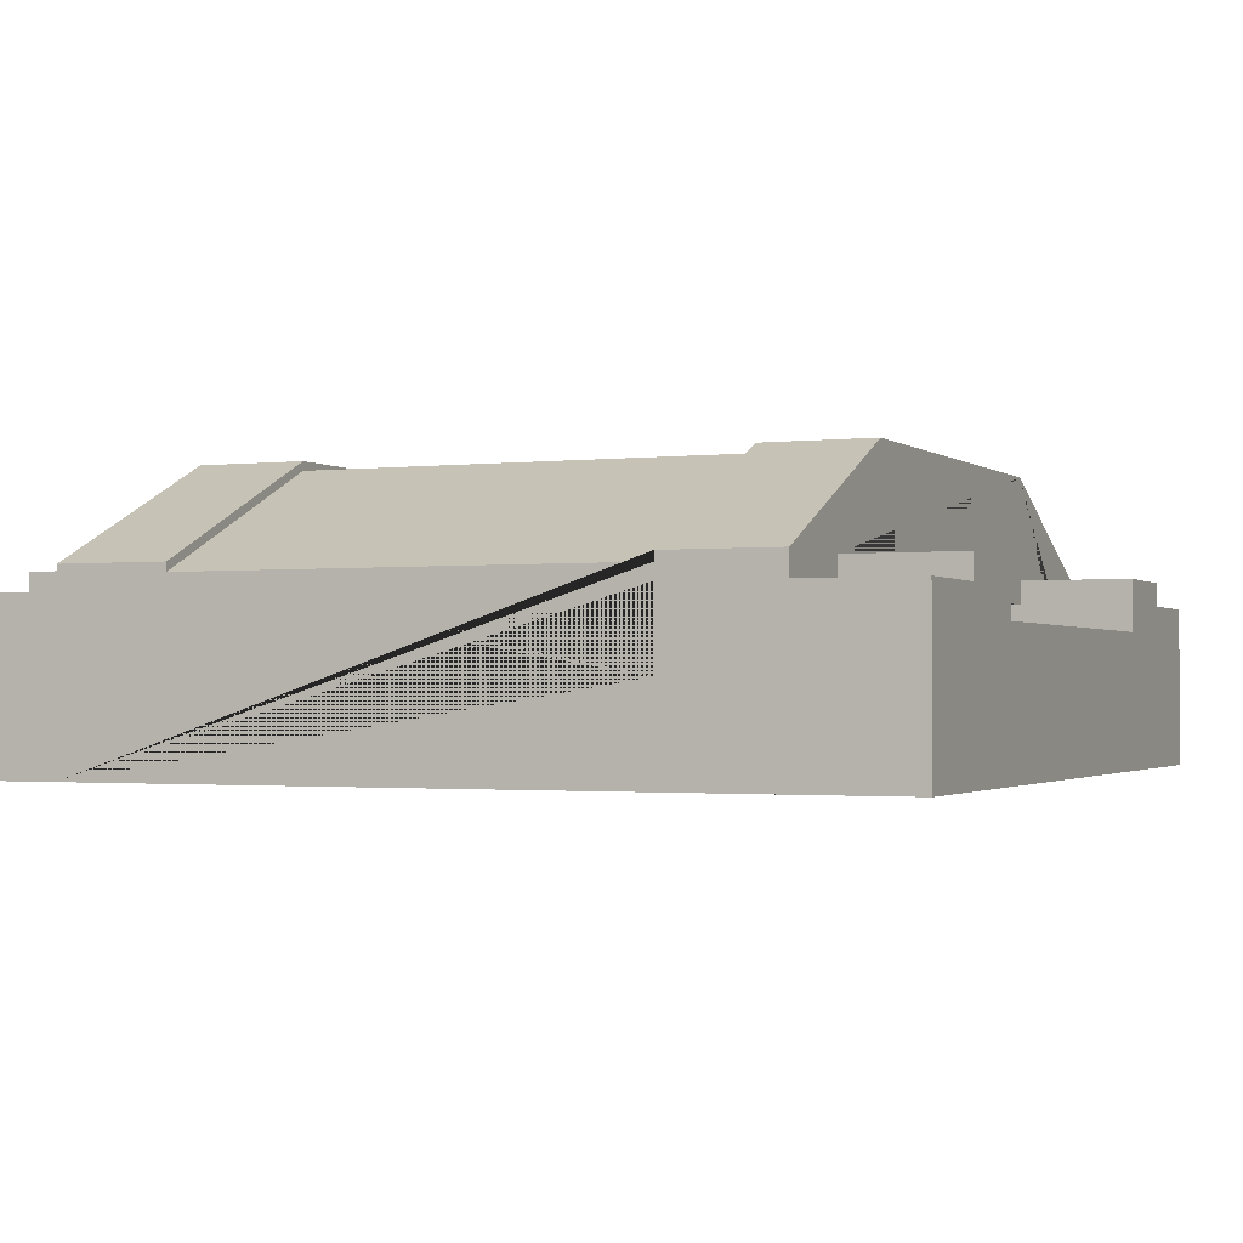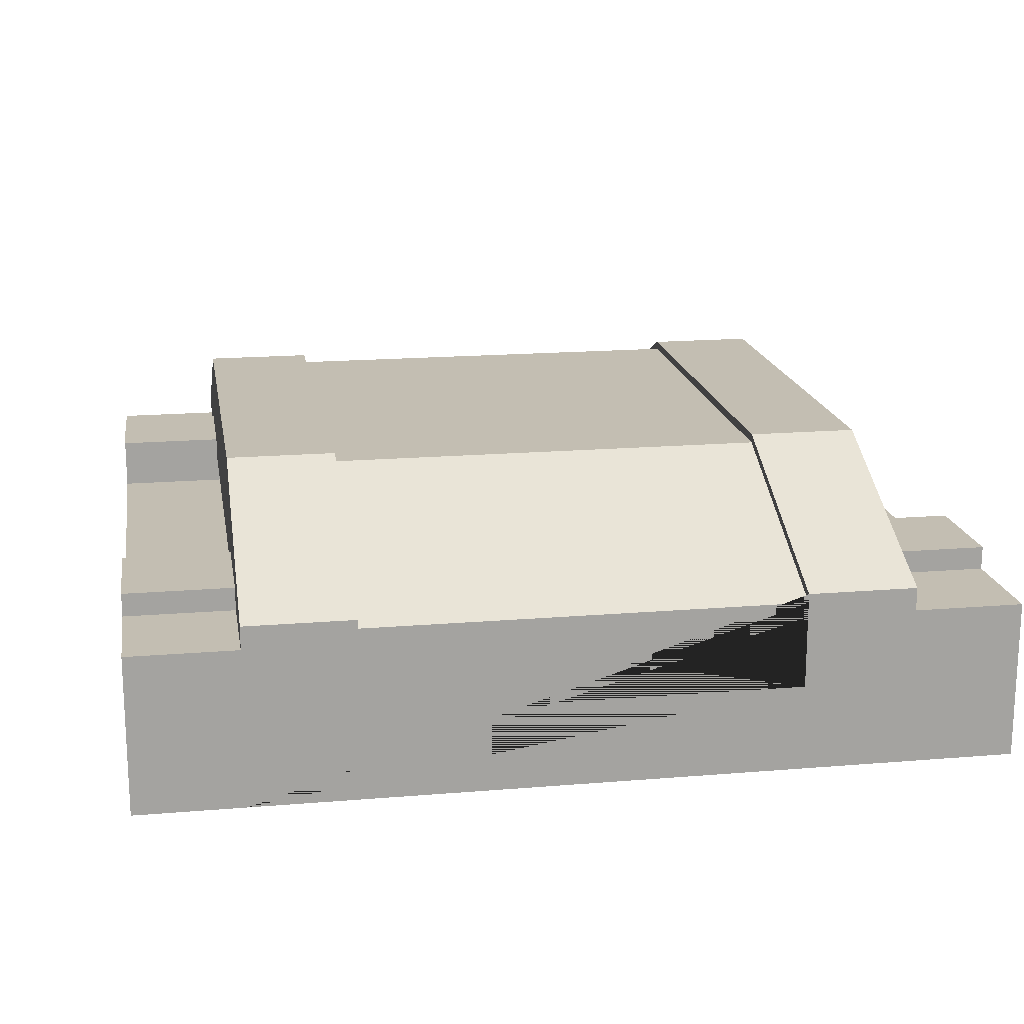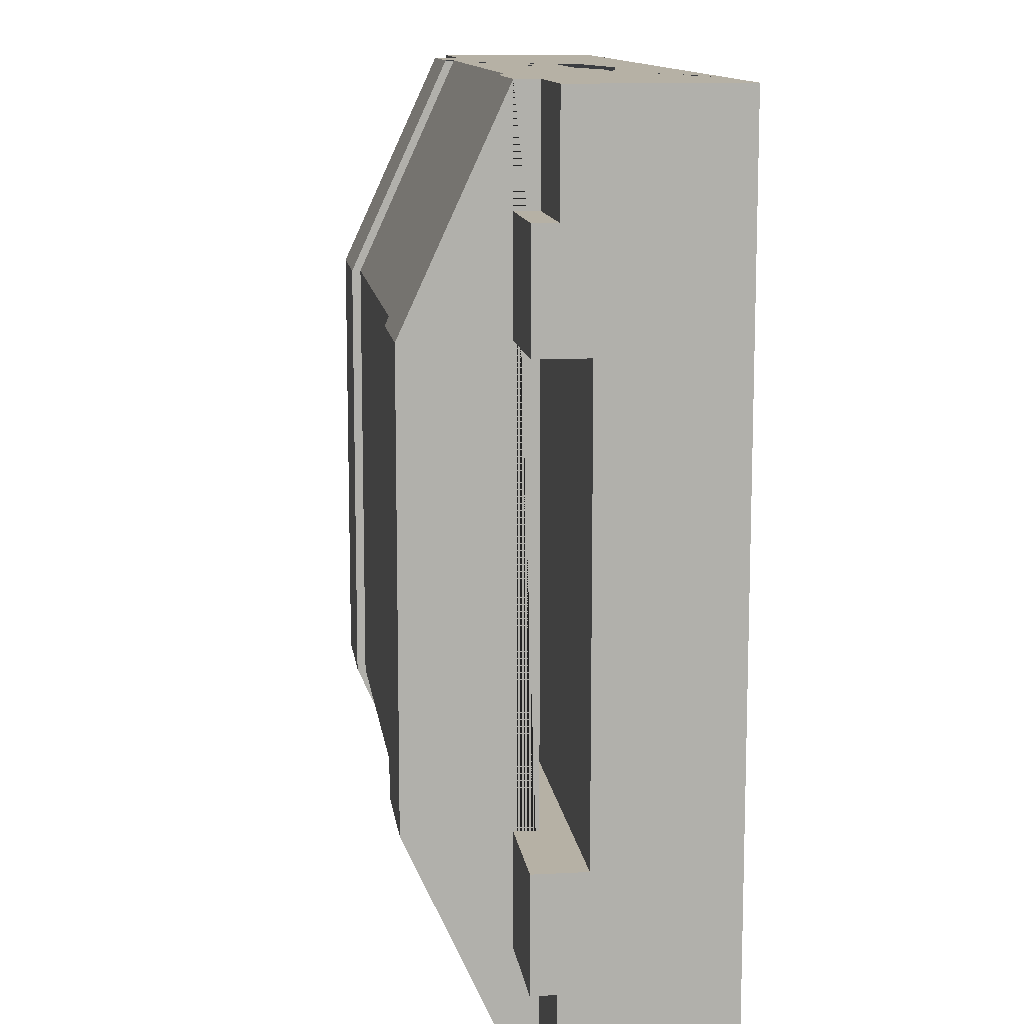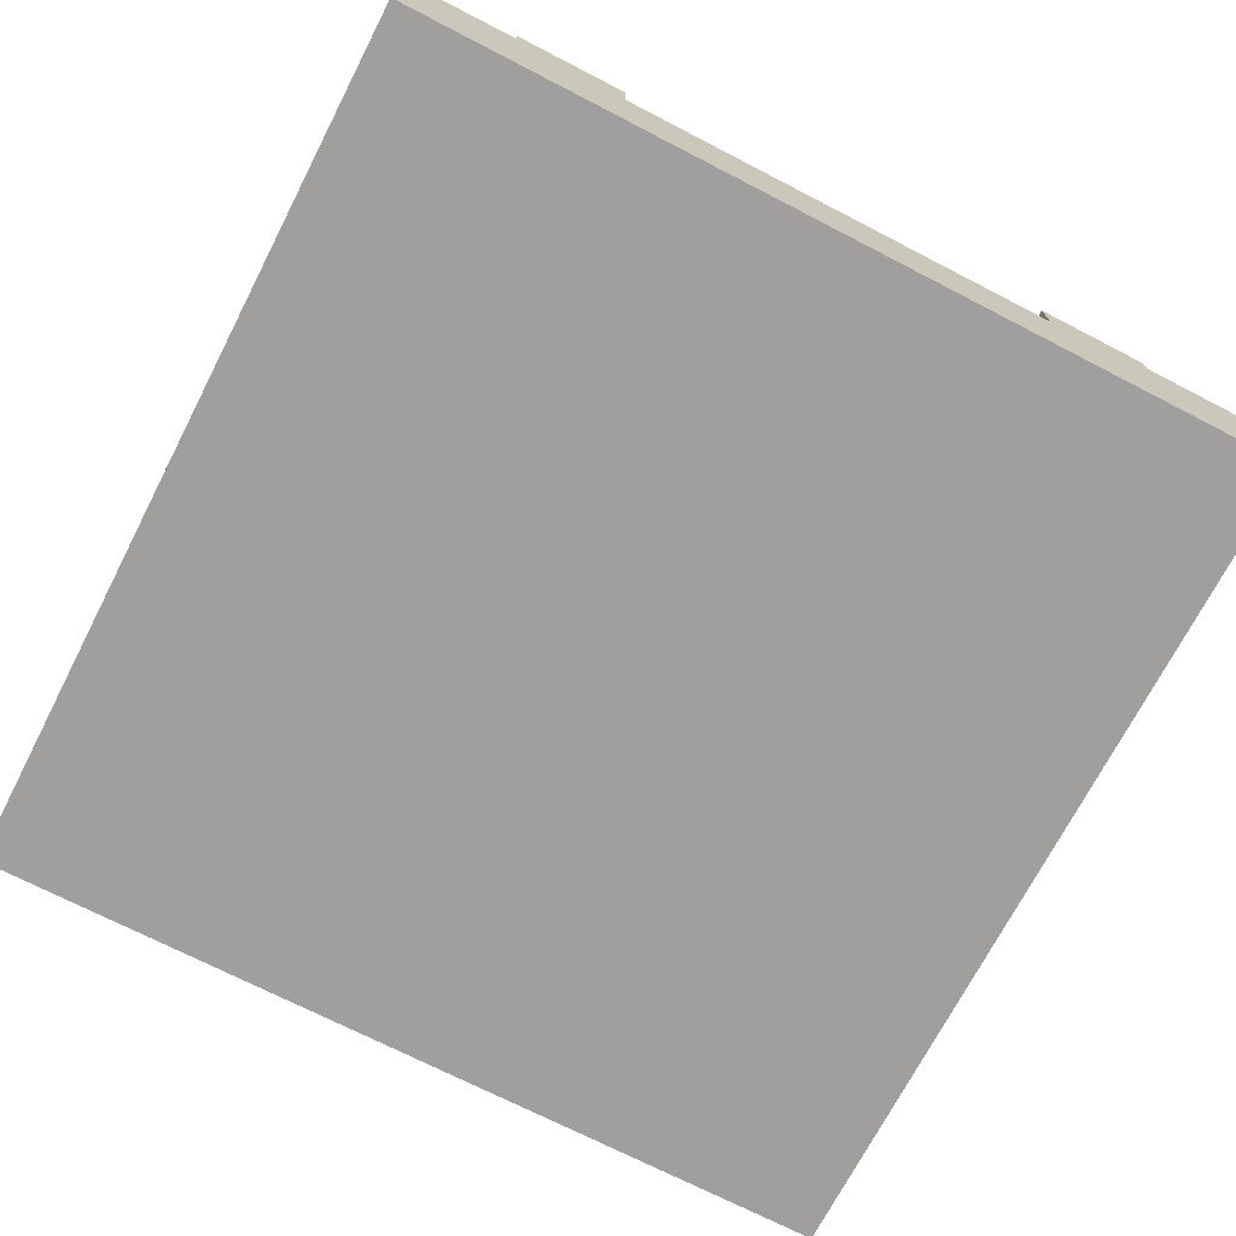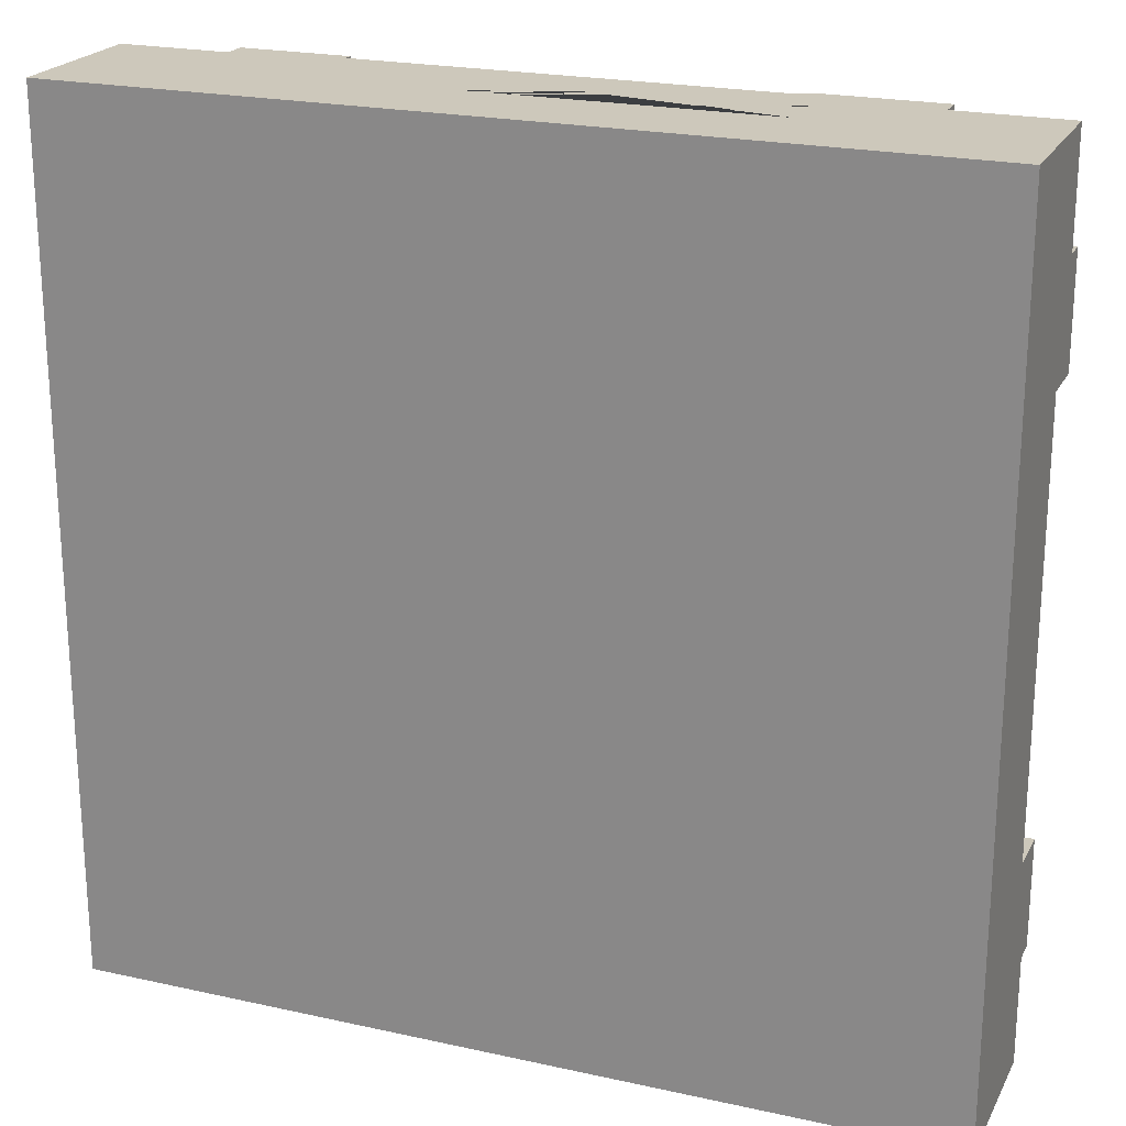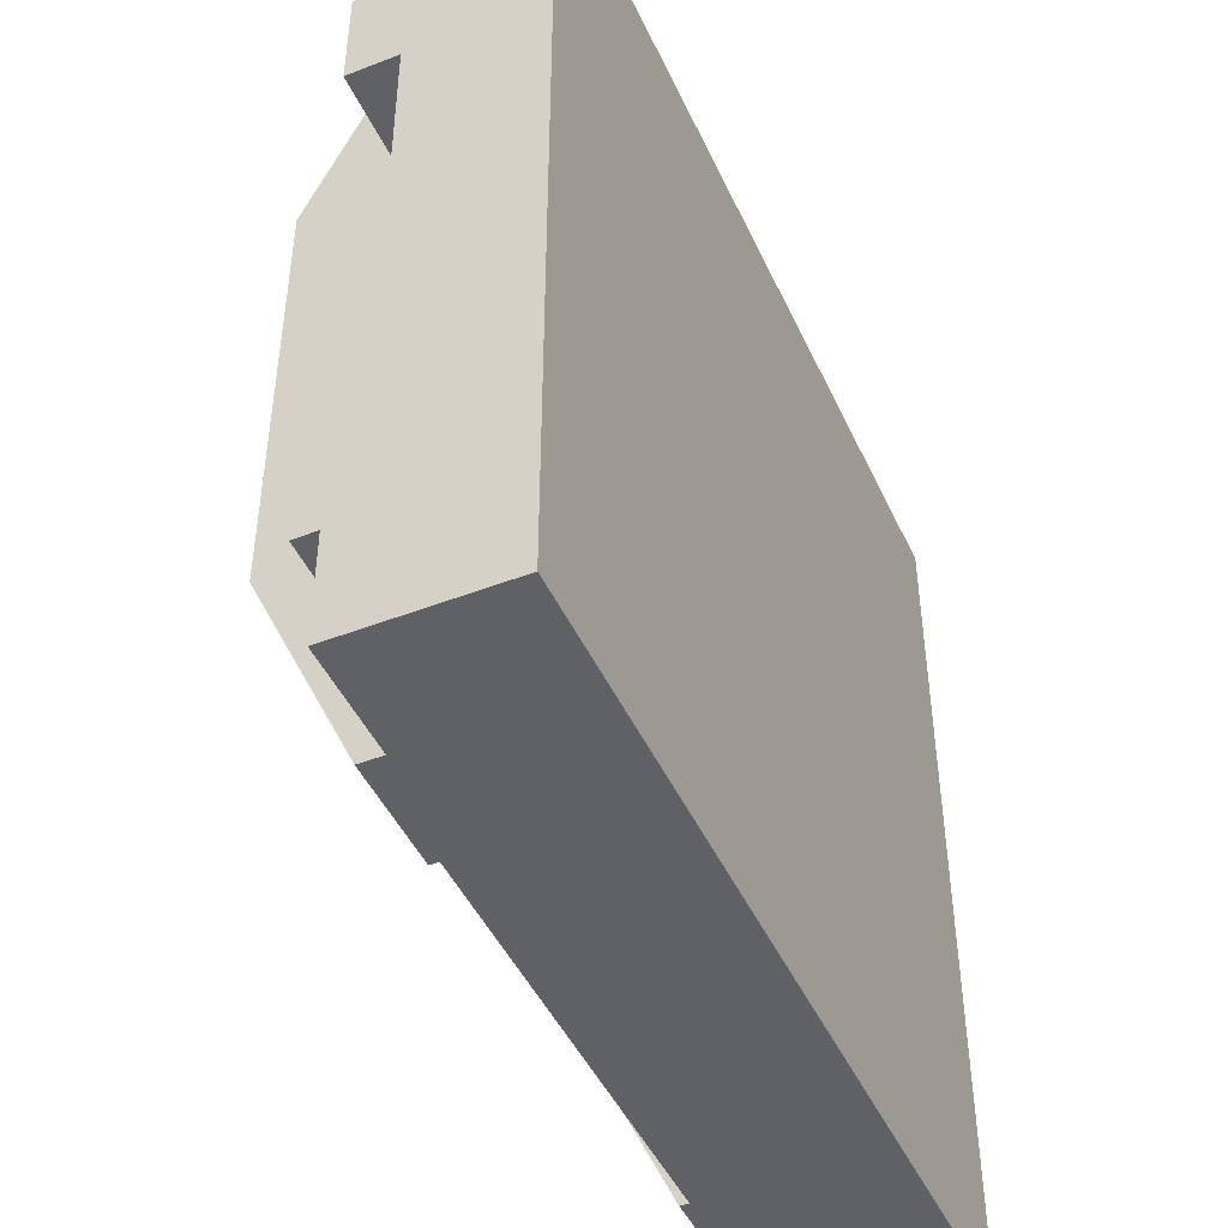
<metadata>
{"format":"obj","ext":"obj","renderer":"f3d","projection":"perspective","resolution":1024,"background":"white","views":[{"elev":-1.5,"azim":23.7,"up":"+Y"},{"elev":17.5,"azim":-9.4,"up":"+Y"},{"elev":12.0,"azim":-97.4,"up":"+Z"},{"elev":-71.4,"azim":62.7,"up":"+Y"},{"elev":21.9,"azim":21.2,"up":"+Z"},{"elev":-46.1,"azim":-66.1,"up":"+Z"}]}
</metadata>
<code>
o Mesh1_Group1_Model.232
v 0.375 0.63 -2.25
v 0.375 0.63 -2.625
v 0 0.63 -2.625
v 0 0.63 -2.25
v 0.375 0.63 0
v 0.375 0.975 -0.75
v 0.375 0.975 -2.25
v 0.375 0.63 -3
v 0.375 0.55 -3
v 0.375 0.55 -2.625
v 0.375 0.55 -2.25
v 0.375 0.55 -0.75
v 0.375 0.63 -0.75
v 0.375 0.63 -0.375
v 0.375 0.55 -0.375
v 0.375 0.55 0
v 0.75 0.975 -0.75
v 0.75 0.63 0
v 0.75 0.975 -2.25
v 0.75 0.63 -3
v 0.75 0 -3
v 0.375 0 -3
v 0.75 0.6 -3
v 0.75 0.55 -3
v 0.375 0 -0
v 0 0 -0
v 0 0 -0.375
v 0 0 -0.75
v 0 0 -2.25
v 0 0 -2.625
v 0 0 -3
v 2.25 0 -3
v 2.625 0 -3
v 3 0 -3
v 3 0 -2.625
v 3 0 -2.25
v 3 0 -0.75
v 3 0 -0.375
v 3 0 -0
v 2.625 0 -0
v 0 0.55 0
v 2.625 0.55 0
v 2.625 0.63 0
v 2.25 0.63 0
v 2.25 0.6 0
v 2.25 0.55 0
v 2.25 0.3 0
v 0.75 0.3 0
v 0.75 0.55 0
v 0.75 0.6 0
v 3 0.55 0
v 3 0.55 -0.375
v 2.625 0.55 -0.375
v 3 0.455 -0.75
v 3 0.63 -0.75
v 3 0.63 -0.375
v 2.25 0.55 -0.75
v 2.625 0.55 -0.75
v 2.625 0.63 -0.75
v 0 0.455 -0.75
v 0 0.63 -0.75
v 0.75 0.55 -0.75
v 0.75 0.55 -2.25
v 2.25 0.55 -2.25
v 2.625 0.55 -2.25
v 0.75 0.945 -0.75
v 2.25 0.945 -0.75
v 0.75 0.945 -2.25
v 2.25 0.945 -2.25
v 2.25 0.6 -3
v 2.25 0.55 -3
v 2.625 0.63 -3
v 2.625 0.55 -3
v 2.25 0.63 -3
v 2.625 0.975 -2.25
v 2.625 0.975 -0.75
v 2.625 0.63 -0.375
v 2.625 0.63 -2.25
v 2.625 0.63 -2.625
v 2.625 0.55 -2.625
v 2.25 0.975 -2.25
v 2.25 0.975 -0.75
v 3 0.455 -2.25
v 3 0.63 -2.25
v 0 0.455 -2.25
v 3 0.55 -2.625
v 3 0.63 -2.625
v 3 0.55 -3
v 0 0.55 -0.375
v 0 0.63 -0.375
v 0 0.55 -2.625
v 0 0.55 -3
f 1 2 3 4
f 5 6 7 8 9 10 2 1 11 12 13 14 15 16
f 17 6 5 18
f 19 7 6 17
f 20 8 7 19
f 21 22 9 8 20 23 24
f 25 40 42 43 44 45 46 47 48 49 50 18 5 16
f 54 55 56 52 38 37
f 57 58 59 55 54 60 61 13 12 62
f 57 62 12 11 63 64 65 58
f 62 66 67 57
f 50 66 62 49
f 17 18 50 66
f 19 17 66 68
f 20 19 68 23
f 24 63 68 23
f 72 73 33 32 71 70 74
f 75 76 43 42 53 77 59 58 65 78 79 80 73 72
f 75 81 82 76
f 81 75 72 74
f 81 74 70 69 67 82
f 44 82 67 45
f 44 43 76 82
f 46 57 67 45
f 53 52 56 77
f 59 77 56 55
f 83 84 78 65 64 63 11 1 4 85
f 36 35 86 87 84 83
f 86 80 79 87
f 84 87 79 78
f 28 27 89 90 61 60
f 89 15 14 90
f 61 90 14 13
f 85 4 3 91 30 29
f 10 91 3 2
f 25 26 27 28 29 30 31 22 21 32 33 34 35 36 37 38 39 40
f 26 25 16 41
f 51 42 40 39
f 51 52 53 42
f 39 38 52 51
f 88 86 35 34
f 73 80 86 88
f 34 33 73 88
f 41 89 27 26
f 16 15 89 41
f 92 91 10 9
f 31 30 91 92
f 92 9 22 31
f 37 36 83 54
f 85 60 54 83
f 29 28 60 85
f 66 50 45 67
f 69 68 66 67
f 23 68 69 70
f 70 71 32 21 24 23
f 47 46 45 50 49 48

</code>
